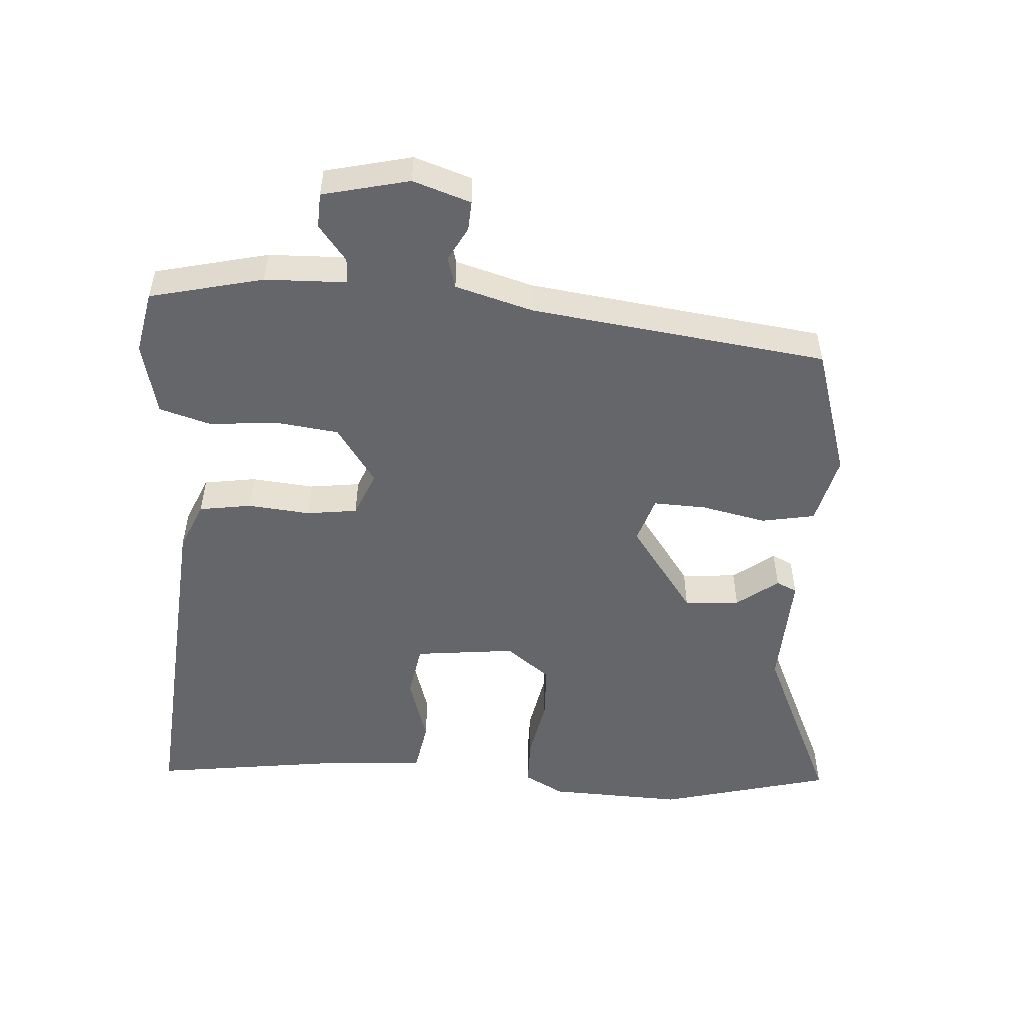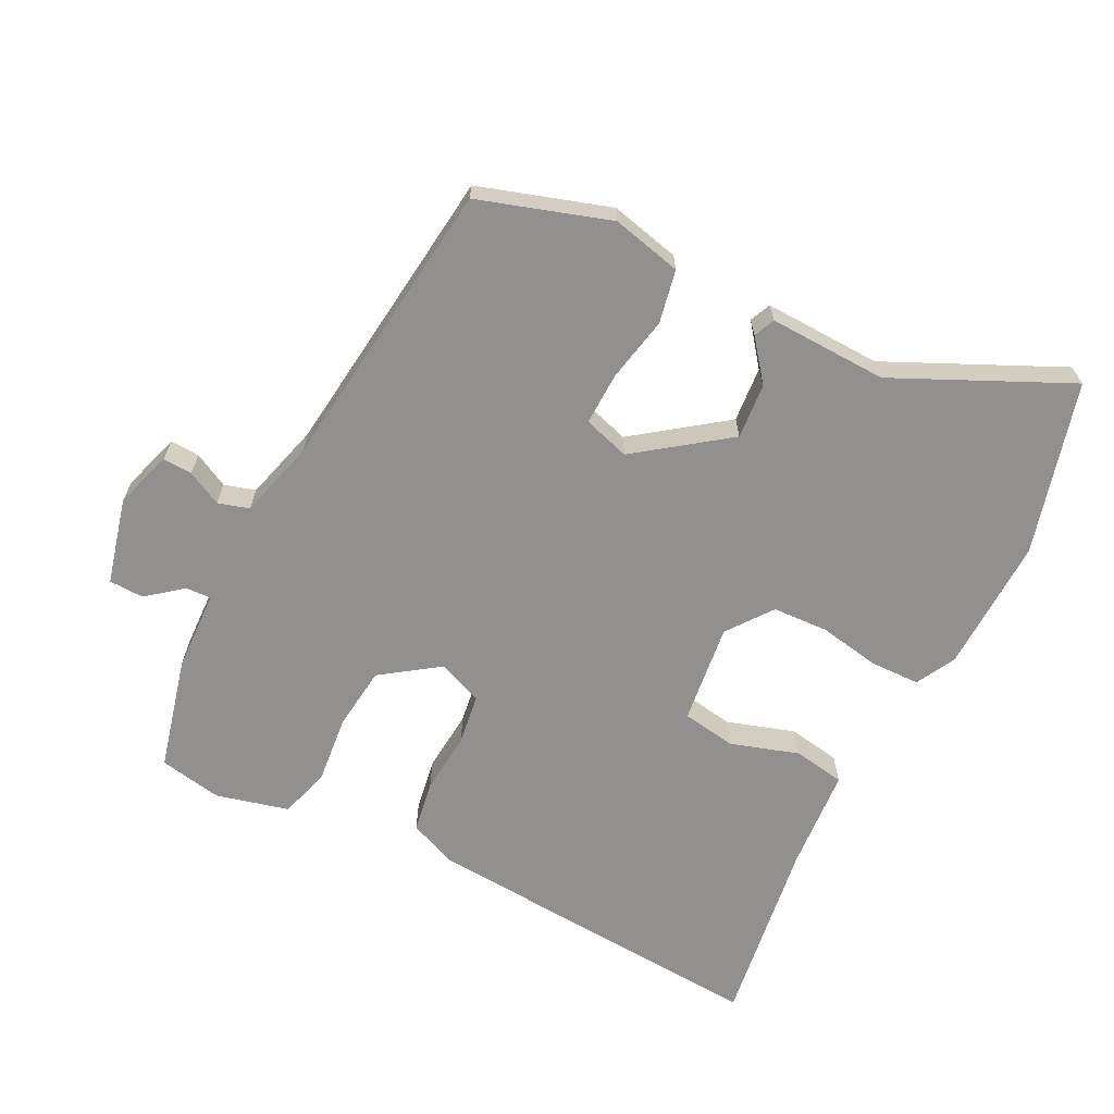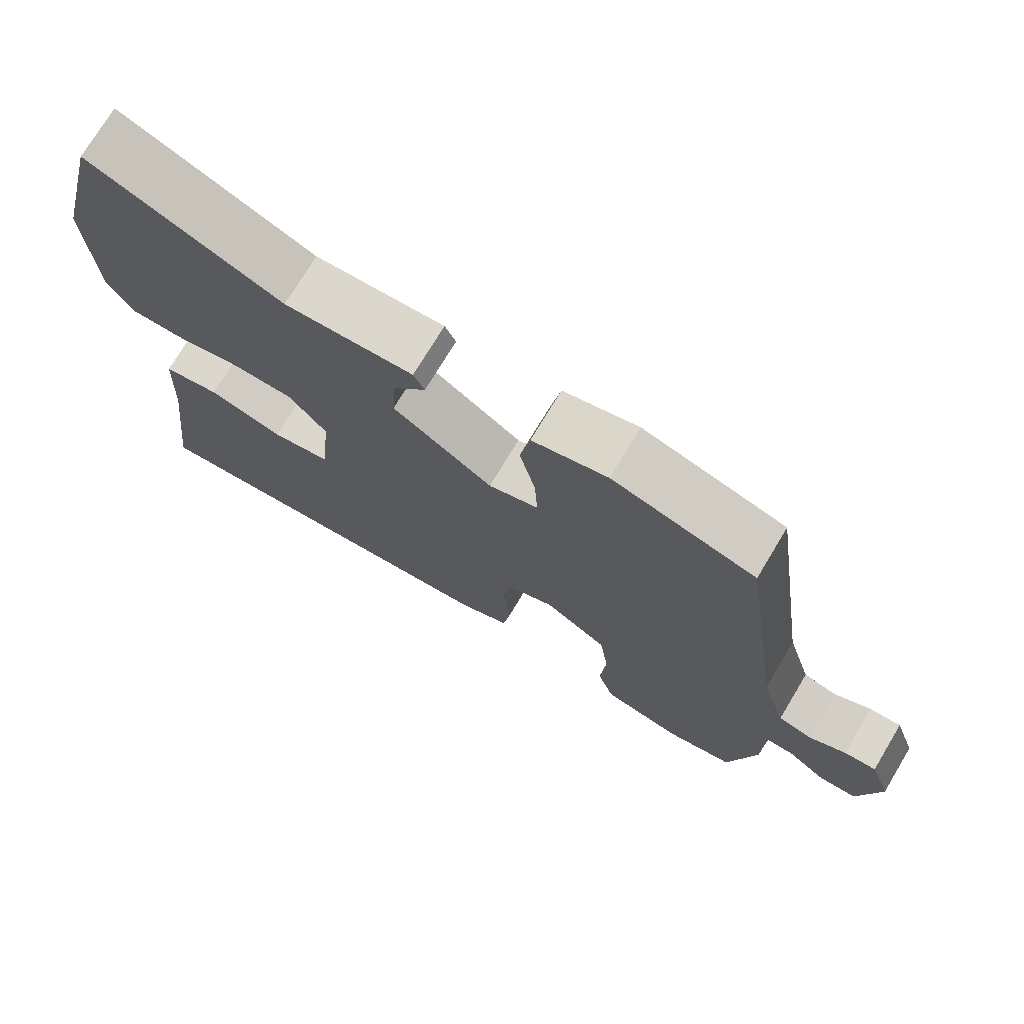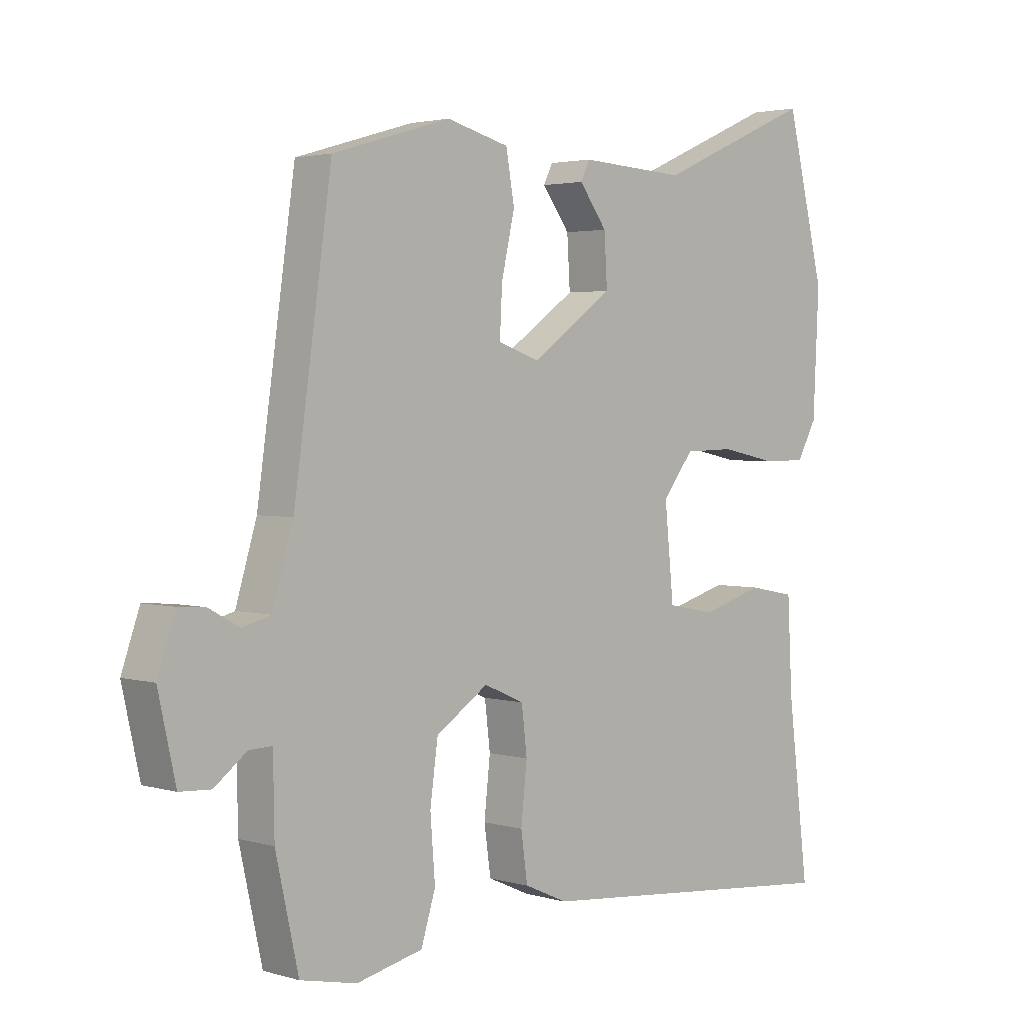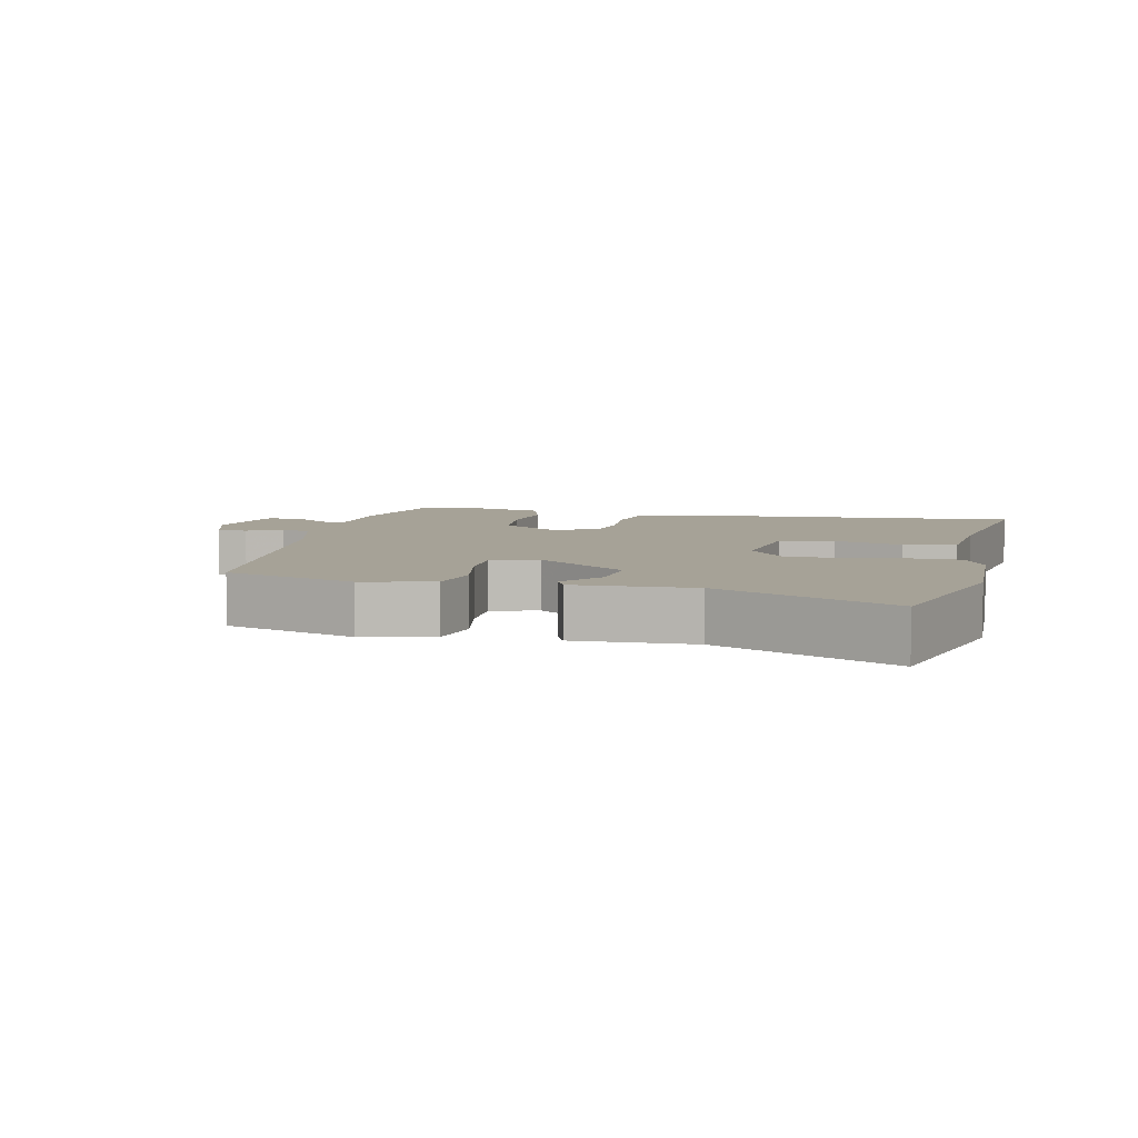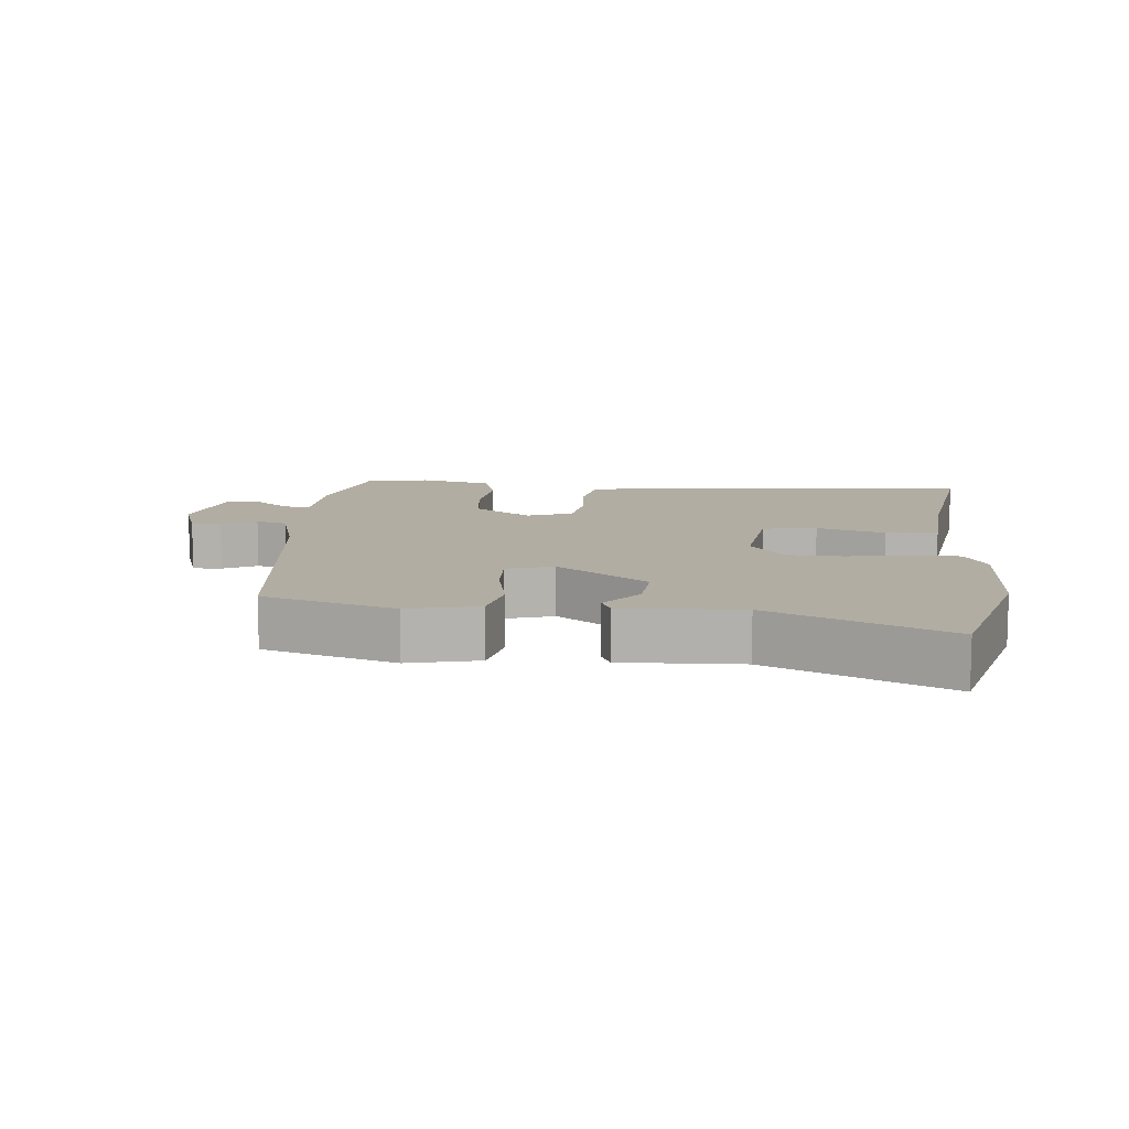
<metadata>
{"format":"obj","ext":"obj","renderer":"f3d","projection":"perspective","resolution":1024,"background":"white","views":[{"elev":-51.7,"azim":-93.1,"up":"+Y"},{"elev":-65.7,"azim":-25.4,"up":"+Y"},{"elev":73.9,"azim":-149.0,"up":"+Z"},{"elev":2.7,"azim":-45.1,"up":"+Z"},{"elev":6.4,"azim":14.2,"up":"+Y"},{"elev":10.6,"azim":6.5,"up":"+Y"}]}
</metadata>
<code>
v 0.472 0.07 0.614
v 0.536 0.07 0.355
v 0.526 0.07 0.153
v 0.493 0.07 0.094
v 0.419 0.07 0.094
v 0.327 0.07 0.113
v 0.243 0.07 0.111
v 0.191 0.07 0.045
v 0.206 0.07 -0.106
v 0.287 0.07 -0.121
v 0.39 0.07 -0.091
v 0.468 0.07 -0.106
v 0.476 0.07 -0.259
v 0.511 0.07 -0.545
v -0.015 0.07 -0.496
v -0.087 0.07 -0.464
v -0.098 0.07 -0.386
v -0.088 0.07 -0.293
v -0.097 0.07 -0.217
v -0.164 0.07 -0.188
v -0.251 0.07 -0.246
v -0.264 0.07 -0.341
v -0.256 0.07 -0.442
v -0.28 0.07 -0.519
v -0.39 0.07 -0.544
v -0.484 0.07 -0.524
v -0.522 0.07 -0.354
v -0.524 0.07 -0.232
v -0.562 0.07 -0.233
v -0.616 0.07 -0.274
v -0.668 0.07 -0.271
v -0.697 0.07 -0.141
v -0.667 0.07 -0.055
v -0.623 0.07 -0.058
v -0.572 0.07 -0.086
v -0.525 0.07 -0.073
v -0.49 0.07 0.043
v -0.427 0.07 0.485
v -0.23 0.07 0.543
v -0.126 0.07 0.516
v -0.112 0.07 0.436
v -0.134 0.07 0.339
v -0.138 0.07 0.26
v -0.069 0.07 0.237
v 0.068 0.07 0.333
v 0.063 0.07 0.416
v 0.017 0.07 0.478
v 0.032 0.07 0.509
v 0.209 0.07 0.499
v 0.472 0 0.614
v 0.536 0 0.355
v 0.526 0 0.153
v 0.493 0 0.094
v 0.419 0 0.094
v 0.327 0 0.113
v 0.243 0 0.111
v 0.191 0 0.045
v 0.206 0 -0.106
v 0.287 0 -0.121
v 0.39 0 -0.091
v 0.468 0 -0.106
v 0.476 0 -0.259
v 0.511 0 -0.545
v -0.015 0 -0.496
v -0.087 0 -0.464
v -0.098 0 -0.386
v -0.088 0 -0.293
v -0.097 0 -0.217
v -0.164 0 -0.188
v -0.251 0 -0.246
v -0.264 0 -0.341
v -0.256 0 -0.442
v -0.28 0 -0.519
v -0.39 0 -0.544
v -0.484 0 -0.524
v -0.522 0 -0.354
v -0.524 0 -0.232
v -0.562 0 -0.233
v -0.616 0 -0.274
v -0.668 0 -0.271
v -0.697 0 -0.141
v -0.667 0 -0.055
v -0.623 0 -0.058
v -0.572 0 -0.086
v -0.525 0 -0.073
v -0.49 0 0.043
v -0.427 0 0.485
v -0.23 0 0.543
v -0.126 0 0.516
v -0.112 0 0.436
v -0.134 0 0.339
v -0.138 0 0.26
v -0.069 0 0.237
v 0.068 0 0.333
v 0.063 0 0.416
v 0.017 0 0.478
v 0.032 0 0.509
v 0.209 0 0.499
f 46 47 48 49
f 45 46 49 1
f 44 45 1 2
f 39 40 41 42
f 37 38 39 42
f 36 37 42 43
f 32 33 34 35
f 32 35 36
f 29 30 31 32
f 28 29 32 36
f 22 23 24 25
f 21 22 25 26
f 15 16 17 18
f 13 14 15 18
f 13 18 19
f 10 11 12 13
f 9 10 13 19
f 8 9 19 20
f 3 4 5 6
f 44 2 3 6
f 44 6 7
f 21 26 27 28
f 20 21 28 36
f 20 36 43 44
f 7 8 20 44
f 98 97 96 95
f 50 98 95 94
f 51 50 94 93
f 91 90 89 88
f 91 88 87 86
f 92 91 86 85
f 84 83 82 81
f 85 84 81
f 81 80 79 78
f 85 81 78 77
f 74 73 72 71
f 75 74 71 70
f 67 66 65 64
f 67 64 63 62
f 68 67 62
f 62 61 60 59
f 68 62 59 58
f 69 68 58 57
f 55 54 53 52
f 55 52 51 93
f 56 55 93
f 77 76 75 70
f 85 77 70 69
f 93 92 85 69
f 93 69 57 56
f 1 50 51 2
f 2 51 52 3
f 3 52 53 4
f 4 53 54 5
f 5 54 55 6
f 6 55 56 7
f 7 56 57 8
f 8 57 58 9
f 9 58 59 10
f 10 59 60 11
f 11 60 61 12
f 12 61 62 13
f 13 62 63 14
f 14 63 64 15
f 15 64 65 16
f 16 65 66 17
f 17 66 67 18
f 18 67 68 19
f 19 68 69 20
f 20 69 70 21
f 21 70 71 22
f 22 71 72 23
f 23 72 73 24
f 24 73 74 25
f 25 74 75 26
f 26 75 76 27
f 27 76 77 28
f 28 77 78 29
f 29 78 79 30
f 30 79 80 31
f 31 80 81 32
f 32 81 82 33
f 33 82 83 34
f 34 83 84 35
f 35 84 85 36
f 36 85 86 37
f 37 86 87 38
f 38 87 88 39
f 39 88 89 40
f 40 89 90 41
f 41 90 91 42
f 42 91 92 43
f 43 92 93 44
f 44 93 94 45
f 45 94 95 46
f 46 95 96 47
f 47 96 97 48
f 48 97 98 49
f 49 98 50 1

</code>
